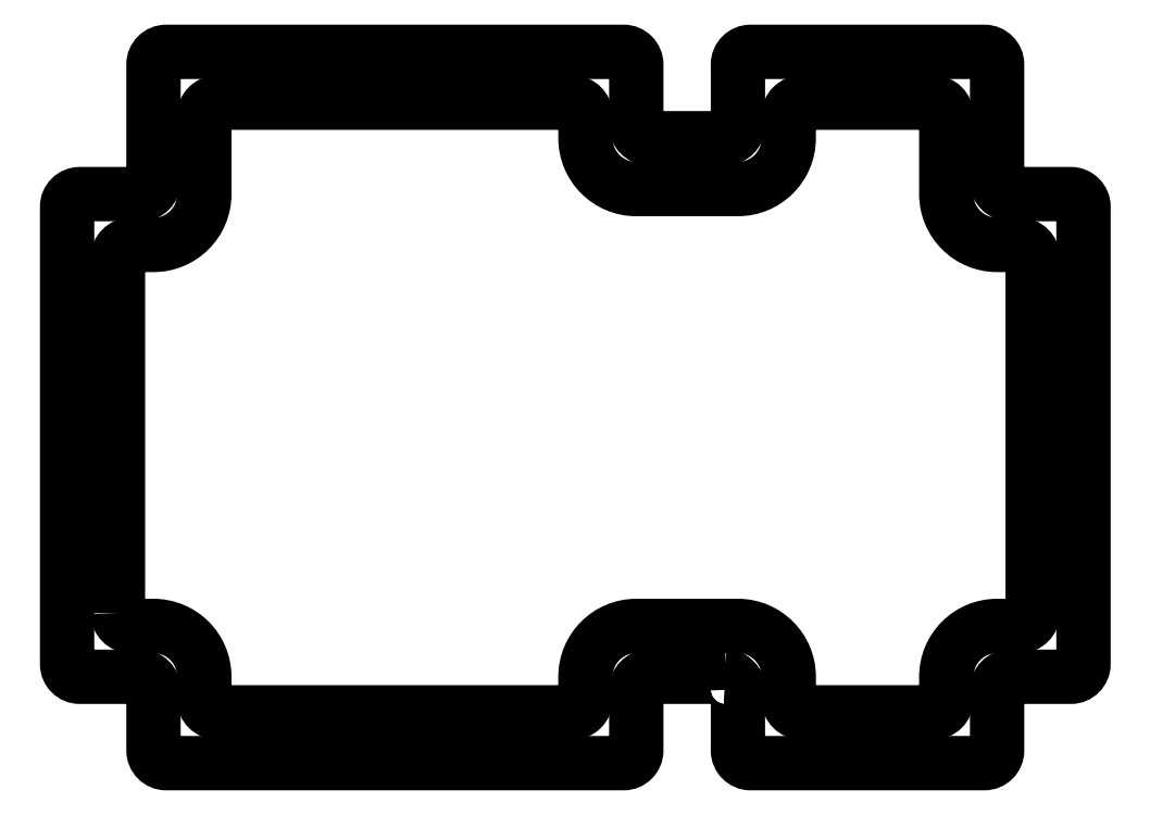
<metadata>
{"format":"dxf","ext":"dxf","renderer":"ezdxf+matplotlib","layout":"modelspace","background":"white","min_lineweight":24,"dpi":150}
</metadata>
<code>
0
SECTION
2
ENTITIES
0
POLYLINE
8
0
66
     1
10
0
20
0
30
0
70
     1
0
VERTEX
8
0
10
219.3
20
304.6
30
0
42
0.4142
0
VERTEX
8
0
10
219.6
20
304.4
30
0
0
VERTEX
8
0
10
220
20
304.4
30
0
42
-0.4142
0
VERTEX
8
0
10
221
20
303.4
30
0
0
VERTEX
8
0
10
221
20
302.9
30
0
42
0.4142
0
VERTEX
8
0
10
221.3
20
302.7
30
0
0
VERTEX
8
0
10
228.3
20
302.7
30
0
42
0.4142
0
VERTEX
8
0
10
228.5
20
302.9
30
0
0
VERTEX
8
0
10
228.5
20
303.4
30
0
42
-0.4142
0
VERTEX
8
0
10
229.5
20
304.4
30
0
0
VERTEX
8
0
10
231.5
20
304.4
30
0
42
-0.4142
0
VERTEX
8
0
10
232.5
20
303.4
30
0
0
VERTEX
8
0
10
232.5
20
302.9
30
0
42
0.4142
0
VERTEX
8
0
10
232.8
20
302.7
30
0
0
VERTEX
8
0
10
235.4
20
302.7
30
0
42
0.4142
0
VERTEX
8
0
10
235.6
20
302.9
30
0
0
VERTEX
8
0
10
235.6
20
303.4
30
0
42
-0.4142
0
VERTEX
8
0
10
236.6
20
304.4
30
0
0
VERTEX
8
0
10
237.1
20
304.4
30
0
42
0.4142
0
VERTEX
8
0
10
237.3
20
304.6
30
0
0
VERTEX
8
0
10
237.3
20
311.6
30
0
42
0.4142
0
VERTEX
8
0
10
237.1
20
311.9
30
0
0
VERTEX
8
0
10
236.6
20
311.9
30
0
42
-0.4142
0
VERTEX
8
0
10
235.6
20
312.9
30
0
0
VERTEX
8
0
10
235.6
20
314.4
30
0
42
0.4142
0
VERTEX
8
0
10
235.4
20
314.7
30
0
0
VERTEX
8
0
10
232.8
20
314.7
30
0
42
0.4142
0
VERTEX
8
0
10
232.5
20
314.4
30
0
0
VERTEX
8
0
10
232.5
20
314
30
0
42
-0.4142
0
VERTEX
8
0
10
231.5
20
313
30
0
0
VERTEX
8
0
10
229.5
20
313
30
0
42
-0.4142
0
VERTEX
8
0
10
228.5
20
314
30
0
0
VERTEX
8
0
10
228.5
20
314.4
30
0
42
0.4142
0
VERTEX
8
0
10
228.3
20
314.7
30
0
0
VERTEX
8
0
10
221.3
20
314.7
30
0
42
0.4142
0
VERTEX
8
0
10
221
20
314.4
30
0
0
VERTEX
8
0
10
221
20
312.9
30
0
42
-0.4142
0
VERTEX
8
0
10
220
20
311.9
30
0
0
VERTEX
8
0
10
219.6
20
311.9
30
0
42
0.4142
0
VERTEX
8
0
10
219.3
20
311.6
30
0
0
SEQEND
8
0
0
POLYLINE
8
0
66
     1
10
0
20
0
30
0
0
VERTEX
8
0
10
231.3
20
303.4
30
0
0
VERTEX
8
0
10
229.8
20
303.4
30
0
42
0.4142
0
VERTEX
8
0
10
229.5
20
303.1
30
0
0
VERTEX
8
0
10
229.5
20
301.9
30
0
42
-0.4142
0
VERTEX
8
0
10
229.3
20
301.7
30
0
0
VERTEX
8
0
10
220.3
20
301.7
30
0
42
-0.4142
0
VERTEX
8
0
10
220
20
301.9
30
0
0
VERTEX
8
0
10
220
20
303.1
30
0
42
0.4142
0
VERTEX
8
0
10
219.8
20
303.4
30
0
0
VERTEX
8
0
10
218.6
20
303.4
30
0
42
-0.4142
0
VERTEX
8
0
10
218.3
20
303.6
30
0
0
VERTEX
8
0
10
218.3
20
312.6
30
0
42
-0.4142
0
VERTEX
8
0
10
218.6
20
312.9
30
0
0
VERTEX
8
0
10
219.8
20
312.9
30
0
42
0.4142
0
VERTEX
8
0
10
220
20
313.1
30
0
0
VERTEX
8
0
10
220
20
315.4
30
0
42
-0.4142
0
VERTEX
8
0
10
220.3
20
315.7
30
0
0
VERTEX
8
0
10
229.3
20
315.7
30
0
42
-0.4142
0
VERTEX
8
0
10
229.5
20
315.4
30
0
0
VERTEX
8
0
10
229.5
20
314.2
30
0
42
0.4142
0
VERTEX
8
0
10
229.8
20
314
30
0
0
VERTEX
8
0
10
231.3
20
314
30
0
42
0.4142
0
VERTEX
8
0
10
231.5
20
314.2
30
0
0
VERTEX
8
0
10
231.5
20
315.4
30
0
42
-0.4142
0
VERTEX
8
0
10
231.8
20
315.7
30
0
0
VERTEX
8
0
10
236.4
20
315.7
30
0
42
-0.4142
0
VERTEX
8
0
10
236.6
20
315.4
30
0
0
VERTEX
8
0
10
236.6
20
313.1
30
0
42
0.4142
0
VERTEX
8
0
10
236.9
20
312.9
30
0
0
VERTEX
8
0
10
238.1
20
312.9
30
0
42
-0.4142
0
VERTEX
8
0
10
238.3
20
312.6
30
0
0
VERTEX
8
0
10
238.3
20
303.6
30
0
42
-0.4142
0
VERTEX
8
0
10
238.1
20
303.4
30
0
0
VERTEX
8
0
10
236.9
20
303.4
30
0
42
0.4142
0
VERTEX
8
0
10
236.6
20
303.1
30
0
0
VERTEX
8
0
10
236.6
20
301.9
30
0
42
-0.4142
0
VERTEX
8
0
10
236.4
20
301.7
30
0
0
VERTEX
8
0
10
231.8
20
301.7
30
0
42
-0.4142
0
VERTEX
8
0
10
231.5
20
301.9
30
0
0
VERTEX
8
0
10
231.5
20
303.1
30
0
42
0.4142
0
VERTEX
8
0
10
231.3
20
303.4
30
0
42
-0.4142
0
VERTEX
8
0
10
231.5
20
303.1
30
0
0
SEQEND
8
0
0
ENDSEC
0
EOF

</code>
